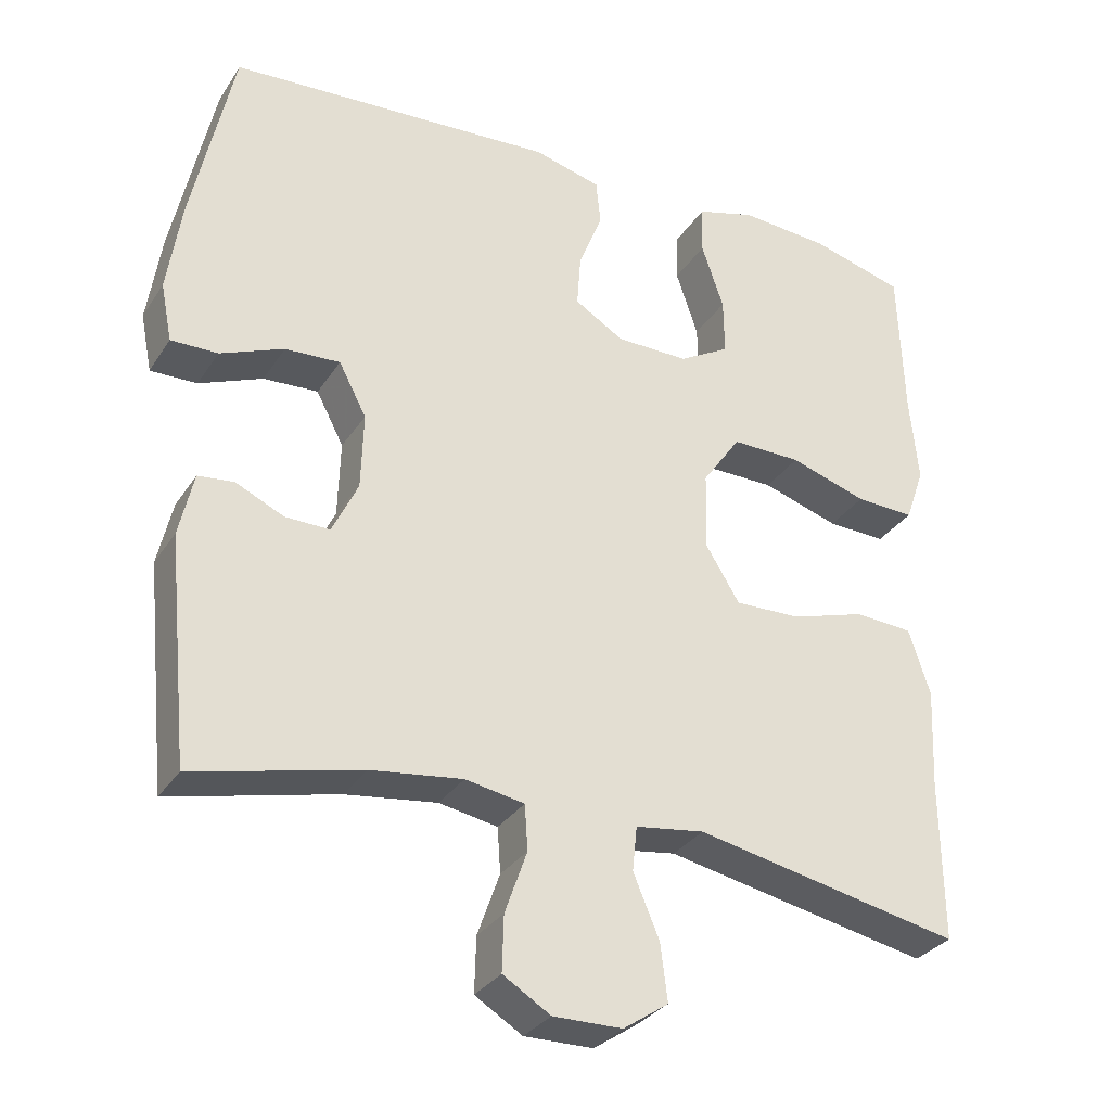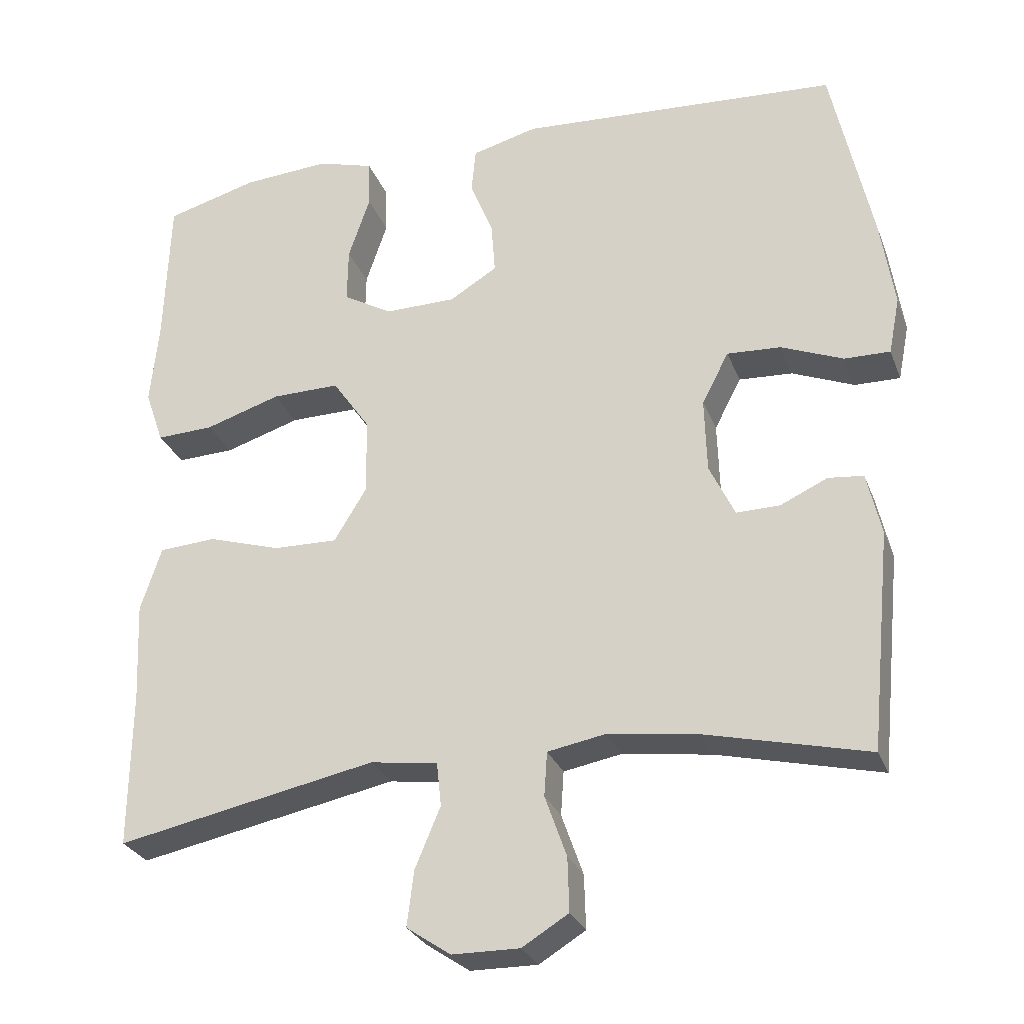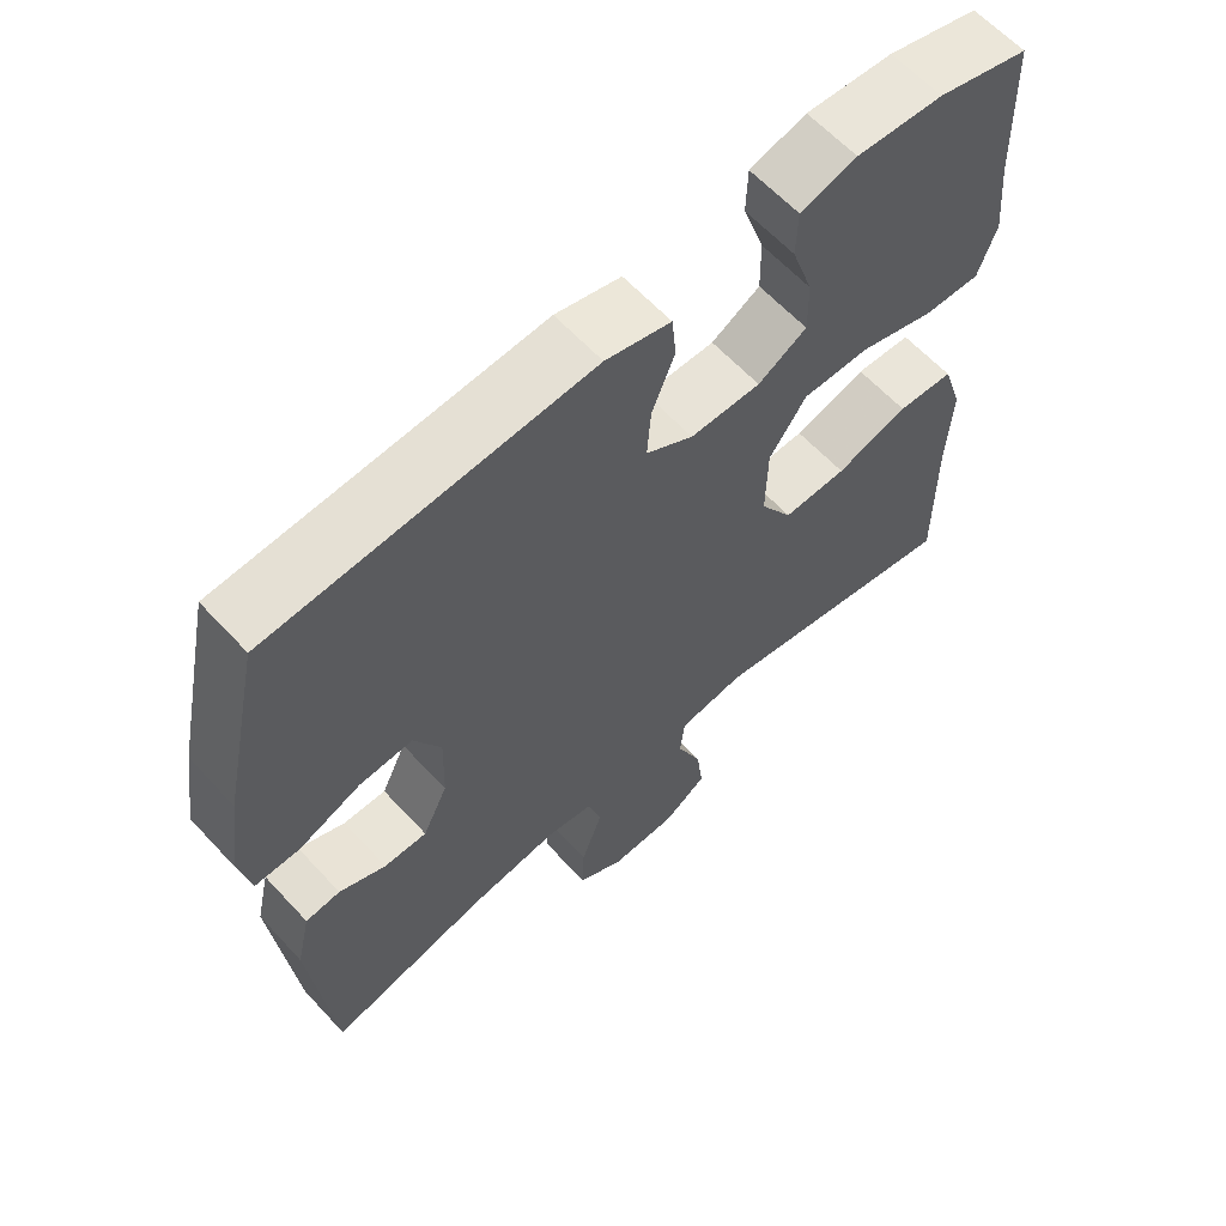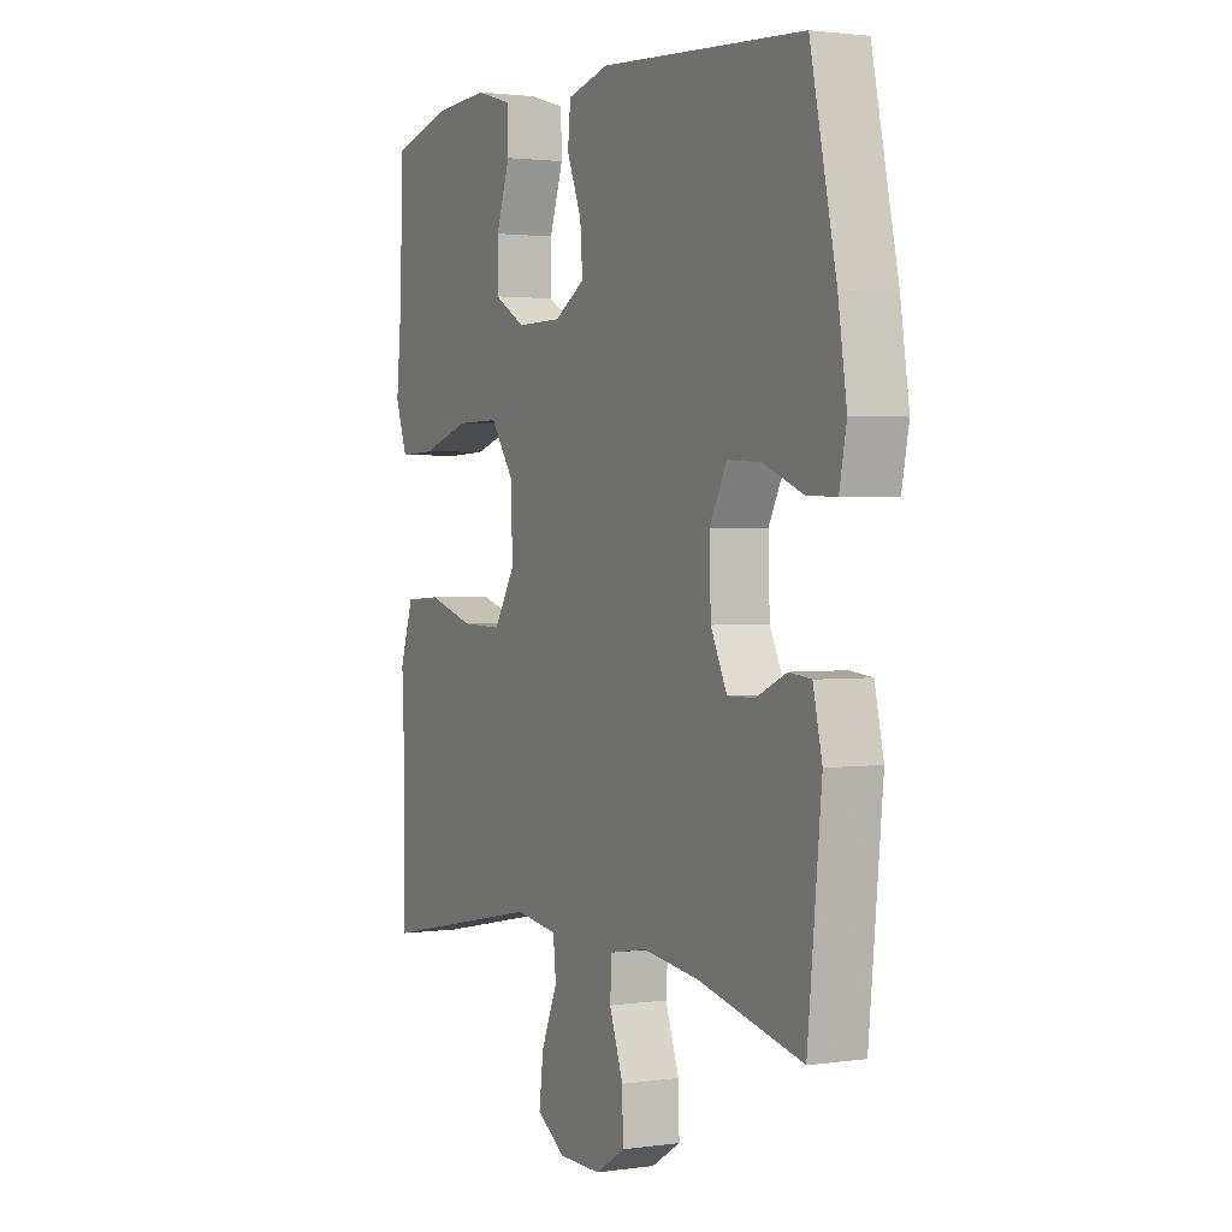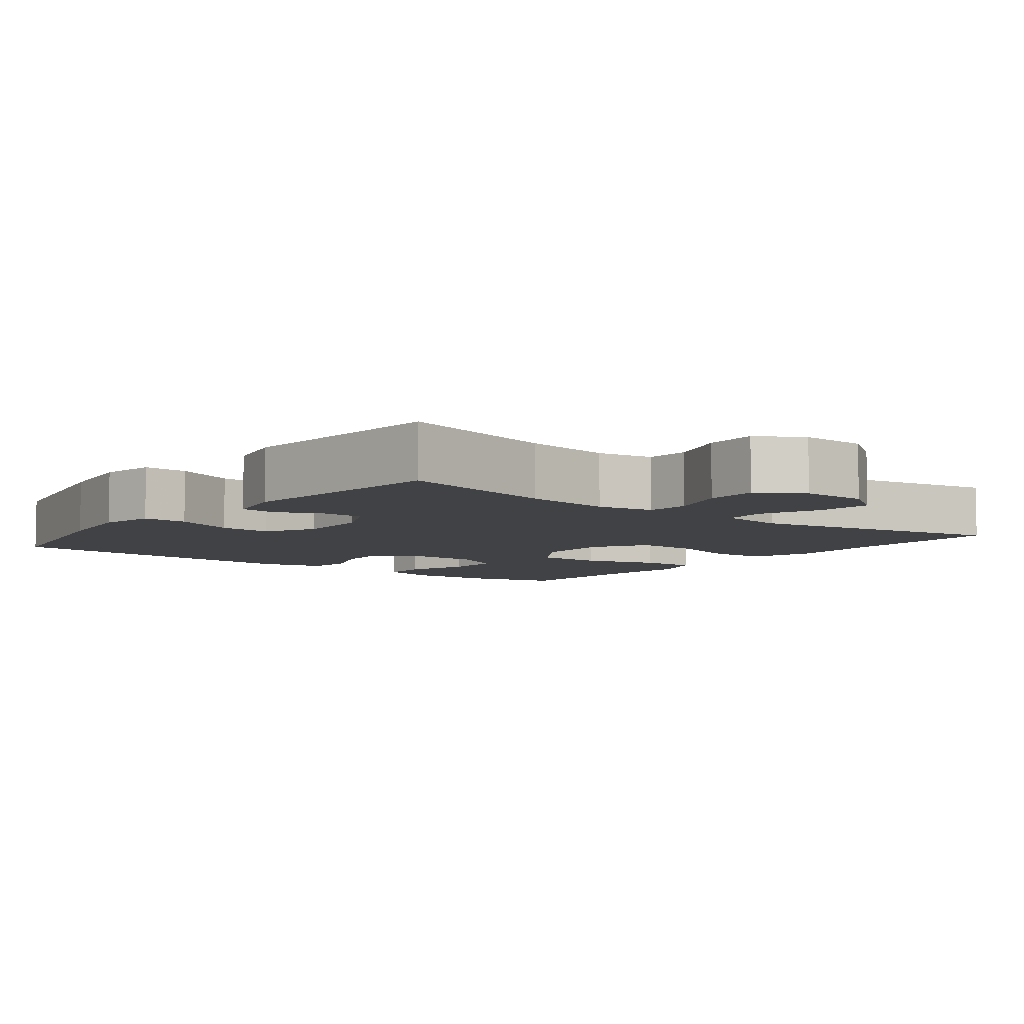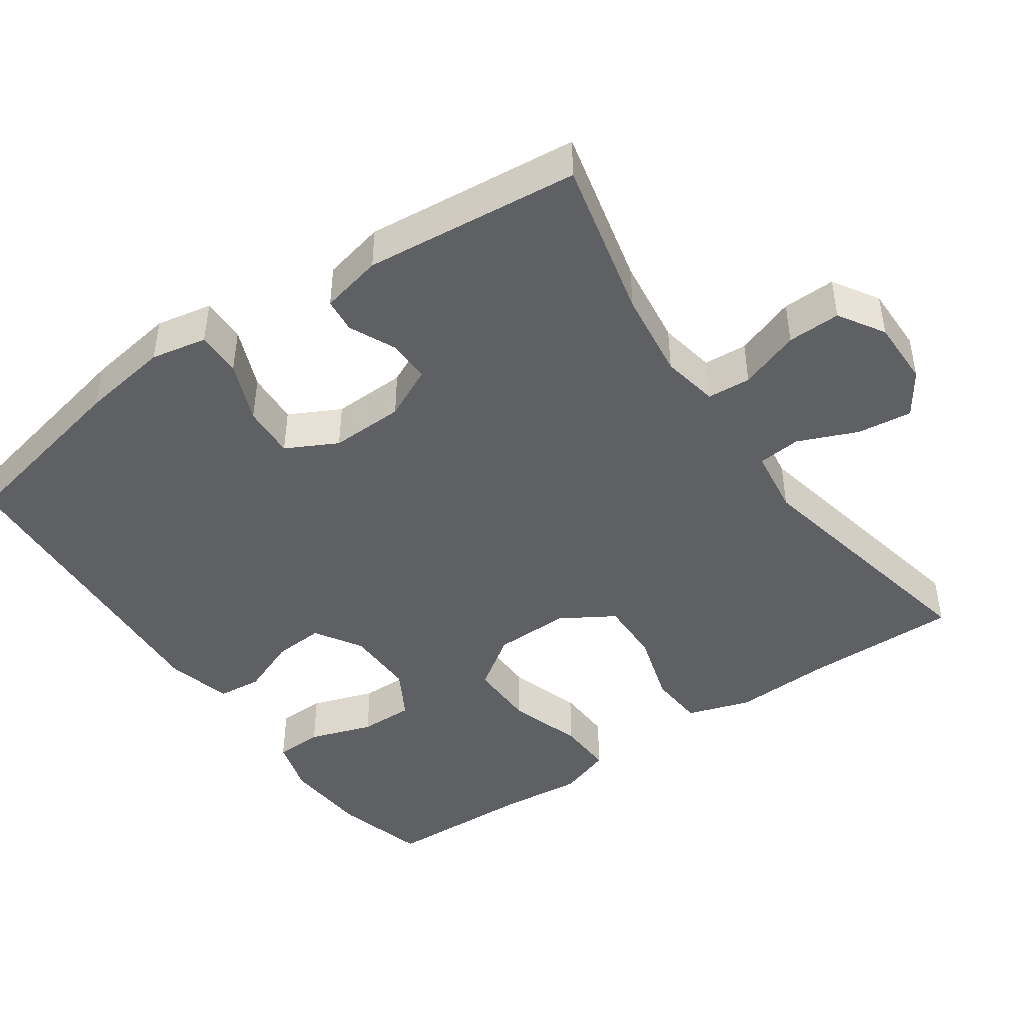
<metadata>
{"format":"obj","ext":"obj","renderer":"f3d","projection":"perspective","resolution":1024,"background":"white","views":[{"elev":-31.2,"azim":152.5,"up":"+Z"},{"elev":-28.0,"azim":18.4,"up":"+Z"},{"elev":62.1,"azim":137.4,"up":"+Z"},{"elev":1.9,"azim":62.8,"up":"+Z"},{"elev":-6.6,"azim":141.8,"up":"+Y"},{"elev":-44.8,"azim":124.9,"up":"+Y"}]}
</metadata>
<code>
v 0.5 0.07 0.5
v 0.554 0.07 0.248
v 0.572 0.07 0.128
v 0.557 0.07 0.052
v 0.496 0.07 0.053
v 0.413 0.07 0.087
v 0.341 0.07 0.091
v 0.305 0.07 0.022
v 0.308 0.07 -0.078
v 0.342 0.07 -0.149
v 0.4 0.07 -0.148
v 0.463 0.07 -0.119
v 0.51 0.07 -0.124
v 0.529 0.07 -0.208
v 0.5 0.07 -0.5
v 0.282 0.07 -0.448
v 0.162 0.07 -0.432
v 0.085 0.07 -0.446
v 0.081 0.07 -0.505
v 0.11 0.07 -0.587
v 0.112 0.07 -0.659
v 0.05 0.07 -0.697
v -0.04 0.07 -0.696
v -0.099 0.07 -0.656
v -0.09 0.07 -0.582
v -0.056 0.07 -0.501
v -0.062 0.07 -0.443
v -0.152 0.07 -0.43
v -0.5 0.07 -0.5
v -0.498 0.07 -0.289
v -0.504 0.07 -0.157
v -0.476 0.07 -0.071
v -0.4 0.07 -0.066
v -0.302 0.07 -0.096
v -0.216 0.07 -0.098
v -0.172 0.07 -0.026
v -0.174 0.07 0.077
v -0.224 0.07 0.149
v -0.315 0.07 0.148
v -0.416 0.07 0.116
v -0.493 0.07 0.113
v -0.518 0.07 0.185
v -0.507 0.07 0.299
v -0.5 0.07 0.5
v -0.377 0.07 0.534
v -0.26 0.07 0.542
v -0.184 0.07 0.52
v -0.182 0.07 0.455
v -0.211 0.07 0.369
v -0.212 0.07 0.295
v -0.146 0.07 0.257
v -0.051 0.07 0.258
v 0.013 0.07 0.297
v 0.008 0.07 0.366
v -0.023 0.07 0.444
v -0.017 0.07 0.504
v 0.071 0.07 0.527
v 0.5 0 0.5
v 0.554 0 0.248
v 0.572 0 0.128
v 0.557 0 0.052
v 0.496 0 0.053
v 0.413 0 0.087
v 0.341 0 0.091
v 0.305 0 0.022
v 0.308 0 -0.078
v 0.342 0 -0.149
v 0.4 0 -0.148
v 0.463 0 -0.119
v 0.51 0 -0.124
v 0.529 0 -0.208
v 0.5 0 -0.5
v 0.282 0 -0.448
v 0.162 0 -0.432
v 0.085 0 -0.446
v 0.081 0 -0.505
v 0.11 0 -0.587
v 0.112 0 -0.659
v 0.05 0 -0.697
v -0.04 0 -0.696
v -0.099 0 -0.656
v -0.09 0 -0.582
v -0.056 0 -0.501
v -0.062 0 -0.443
v -0.152 0 -0.43
v -0.5 0 -0.5
v -0.498 0 -0.289
v -0.504 0 -0.157
v -0.476 0 -0.071
v -0.4 0 -0.066
v -0.302 0 -0.096
v -0.216 0 -0.098
v -0.172 0 -0.026
v -0.174 0 0.077
v -0.224 0 0.149
v -0.315 0 0.148
v -0.416 0 0.116
v -0.493 0 0.113
v -0.518 0 0.185
v -0.507 0 0.299
v -0.5 0 0.5
v -0.377 0 0.534
v -0.26 0 0.542
v -0.184 0 0.52
v -0.182 0 0.455
v -0.211 0 0.369
v -0.212 0 0.295
v -0.146 0 0.257
v -0.051 0 0.258
v 0.013 0 0.297
v 0.008 0 0.366
v -0.023 0 0.444
v -0.017 0 0.504
v 0.071 0 0.527
f 4 5 6
f 3 4 6
f 2 3 6
f 1 2 6
f 57 1 6
f 56 57 6
f 55 56 6
f 54 55 6
f 53 54 6 7
f 52 53 7 8
f 51 52 8 9
f 50 51 9 10
f 47 48 49
f 46 47 49
f 45 46 49
f 44 45 49
f 43 44 49
f 43 49 50
f 42 43 50
f 41 42 50
f 40 41 50
f 39 40 50
f 38 39 50
f 37 38 50 10
f 32 33 34
f 31 32 34
f 30 31 34
f 30 34 35
f 29 30 35
f 28 29 35
f 27 28 35 36
f 24 25 26
f 23 24 26
f 22 23 26
f 21 22 26
f 20 21 26
f 19 20 26
f 18 19 26 27
f 36 37 10
f 27 36 10
f 18 27 10
f 17 18 10
f 14 15 16
f 13 14 16
f 12 13 16
f 11 12 16
f 10 11 16 17
f 63 62 61
f 63 61 60
f 63 60 59
f 63 59 58
f 63 58 114
f 63 114 113
f 63 113 112
f 63 112 111
f 64 63 111 110
f 65 64 110 109
f 66 65 109 108
f 67 66 108 107
f 106 105 104
f 106 104 103
f 106 103 102
f 106 102 101
f 106 101 100
f 107 106 100
f 107 100 99
f 107 99 98
f 107 98 97
f 107 97 96
f 107 96 95
f 67 107 95 94
f 91 90 89
f 91 89 88
f 91 88 87
f 92 91 87
f 92 87 86
f 92 86 85
f 93 92 85 84
f 83 82 81
f 83 81 80
f 83 80 79
f 83 79 78
f 83 78 77
f 83 77 76
f 84 83 76 75
f 67 94 93
f 67 93 84
f 67 84 75
f 67 75 74
f 73 72 71
f 73 71 70
f 73 70 69
f 73 69 68
f 74 73 68 67
f 1 58 59 2
f 2 59 60 3
f 3 60 61 4
f 4 61 62 5
f 5 62 63 6
f 6 63 64 7
f 7 64 65 8
f 8 65 66 9
f 9 66 67 10
f 10 67 68 11
f 11 68 69 12
f 12 69 70 13
f 13 70 71 14
f 14 71 72 15
f 15 72 73 16
f 16 73 74 17
f 17 74 75 18
f 18 75 76 19
f 19 76 77 20
f 20 77 78 21
f 21 78 79 22
f 22 79 80 23
f 23 80 81 24
f 24 81 82 25
f 25 82 83 26
f 26 83 84 27
f 27 84 85 28
f 28 85 86 29
f 29 86 87 30
f 30 87 88 31
f 31 88 89 32
f 32 89 90 33
f 33 90 91 34
f 34 91 92 35
f 35 92 93 36
f 36 93 94 37
f 37 94 95 38
f 38 95 96 39
f 39 96 97 40
f 40 97 98 41
f 41 98 99 42
f 42 99 100 43
f 43 100 101 44
f 44 101 102 45
f 45 102 103 46
f 46 103 104 47
f 47 104 105 48
f 48 105 106 49
f 49 106 107 50
f 50 107 108 51
f 51 108 109 52
f 52 109 110 53
f 53 110 111 54
f 54 111 112 55
f 55 112 113 56
f 56 113 114 57
f 57 114 58 1

</code>
